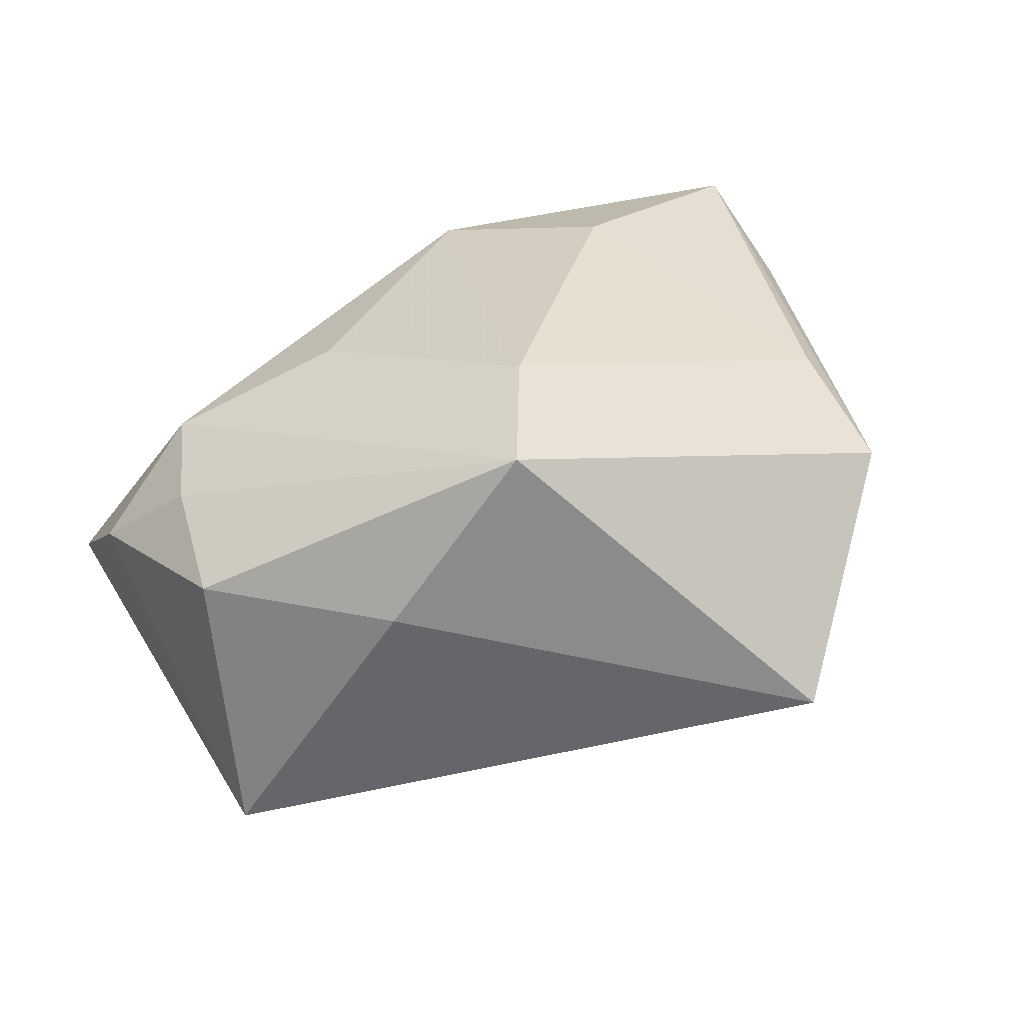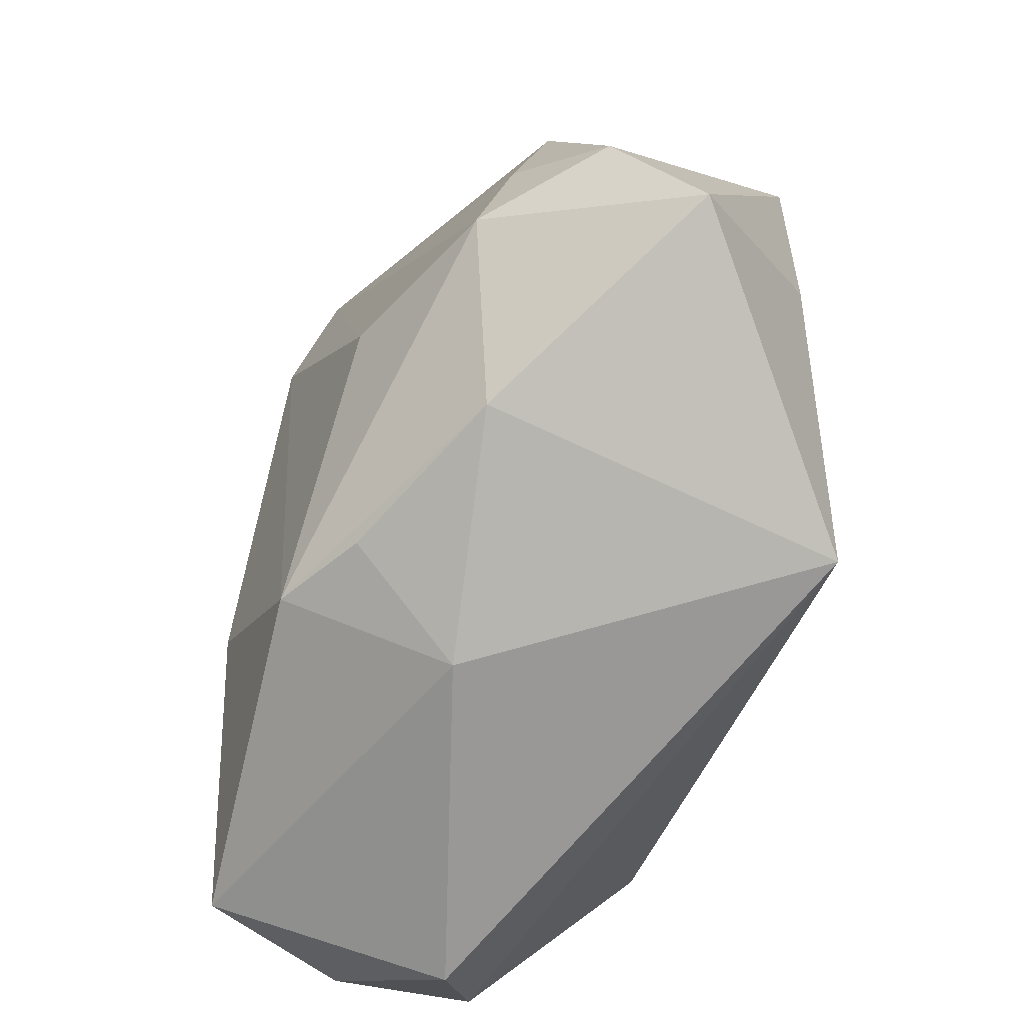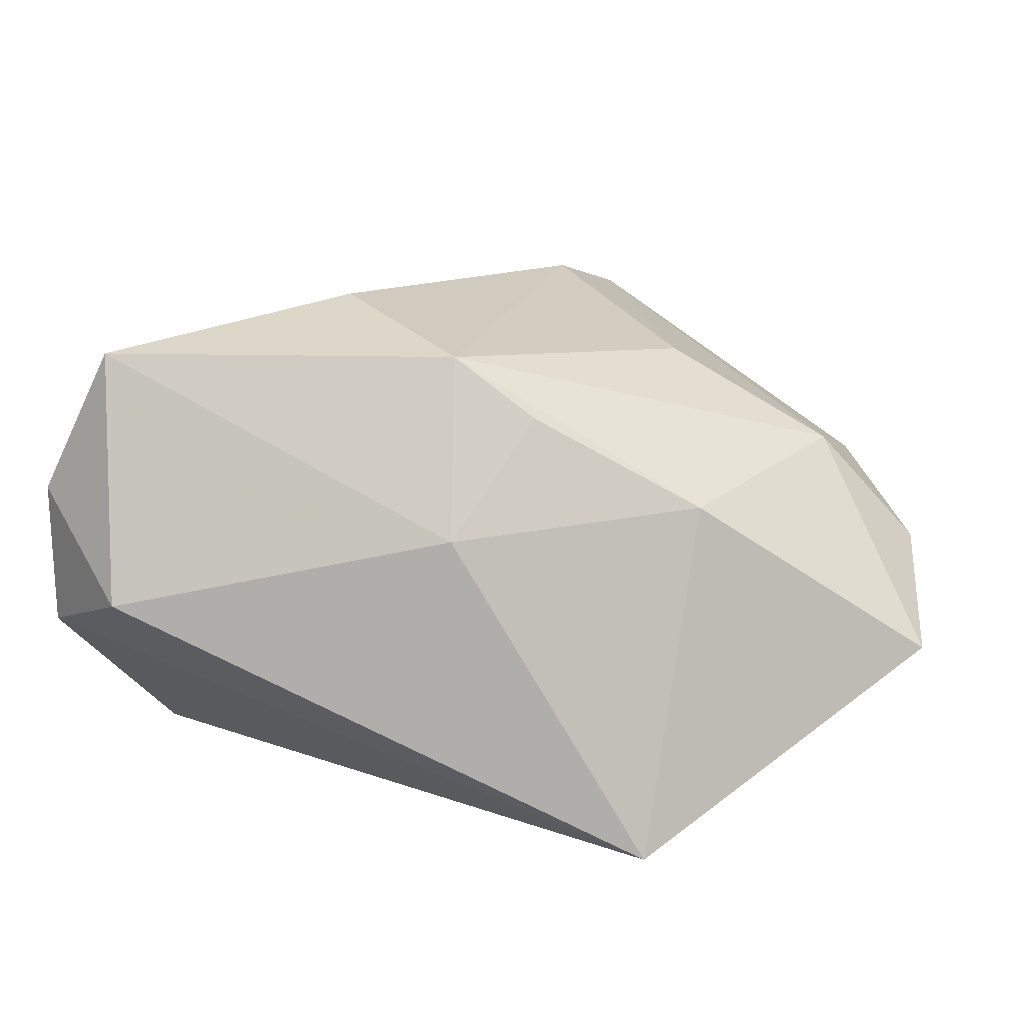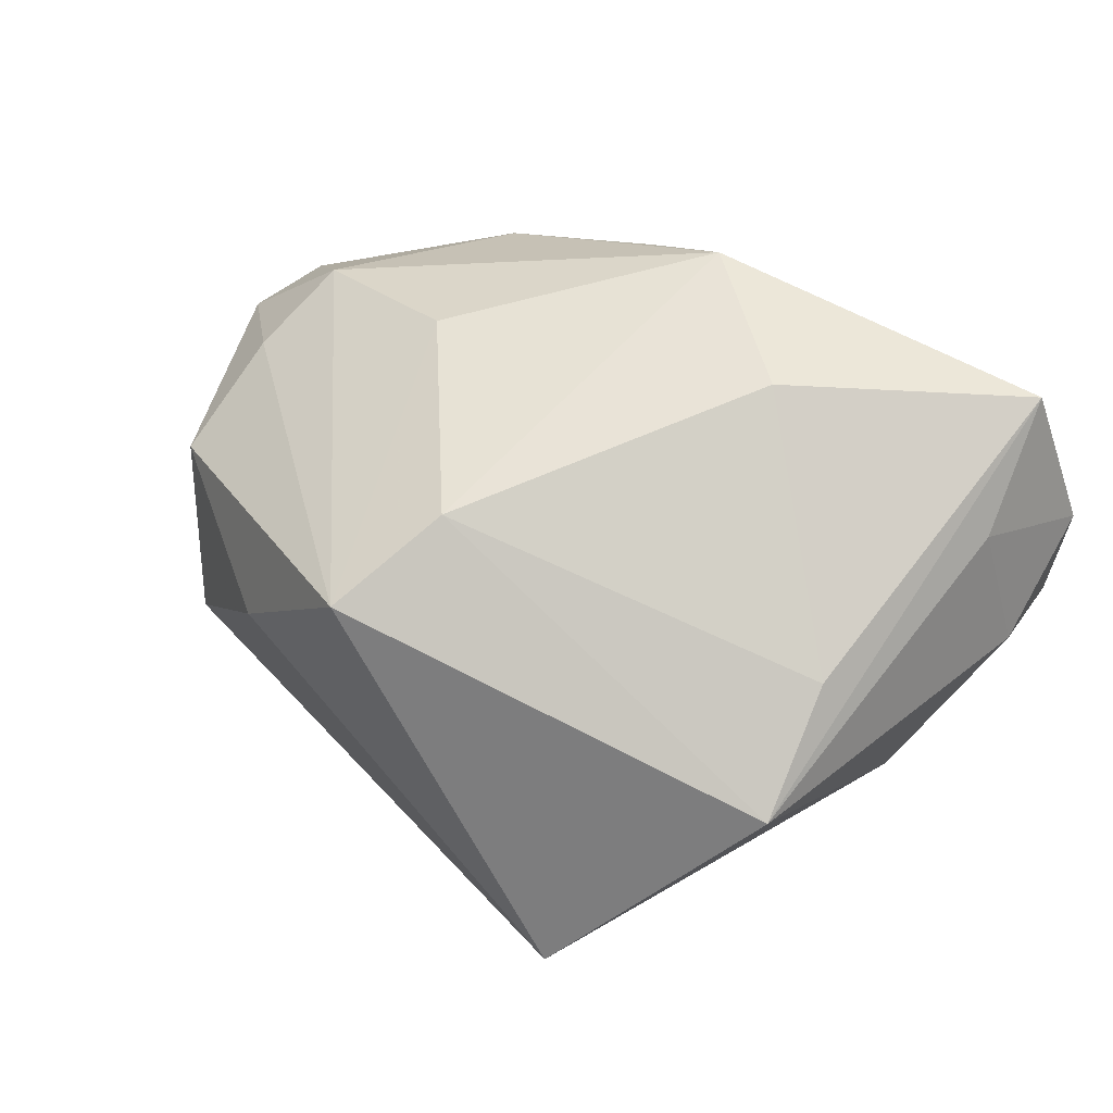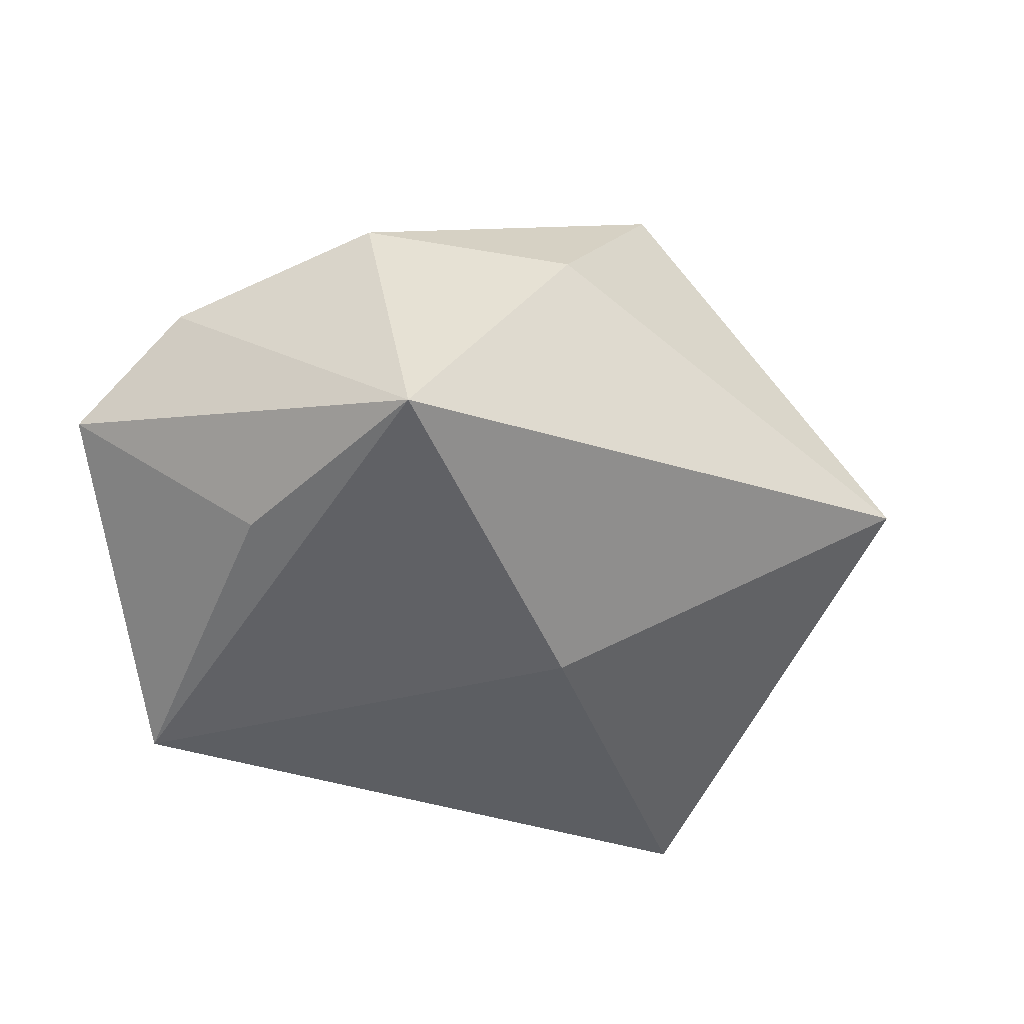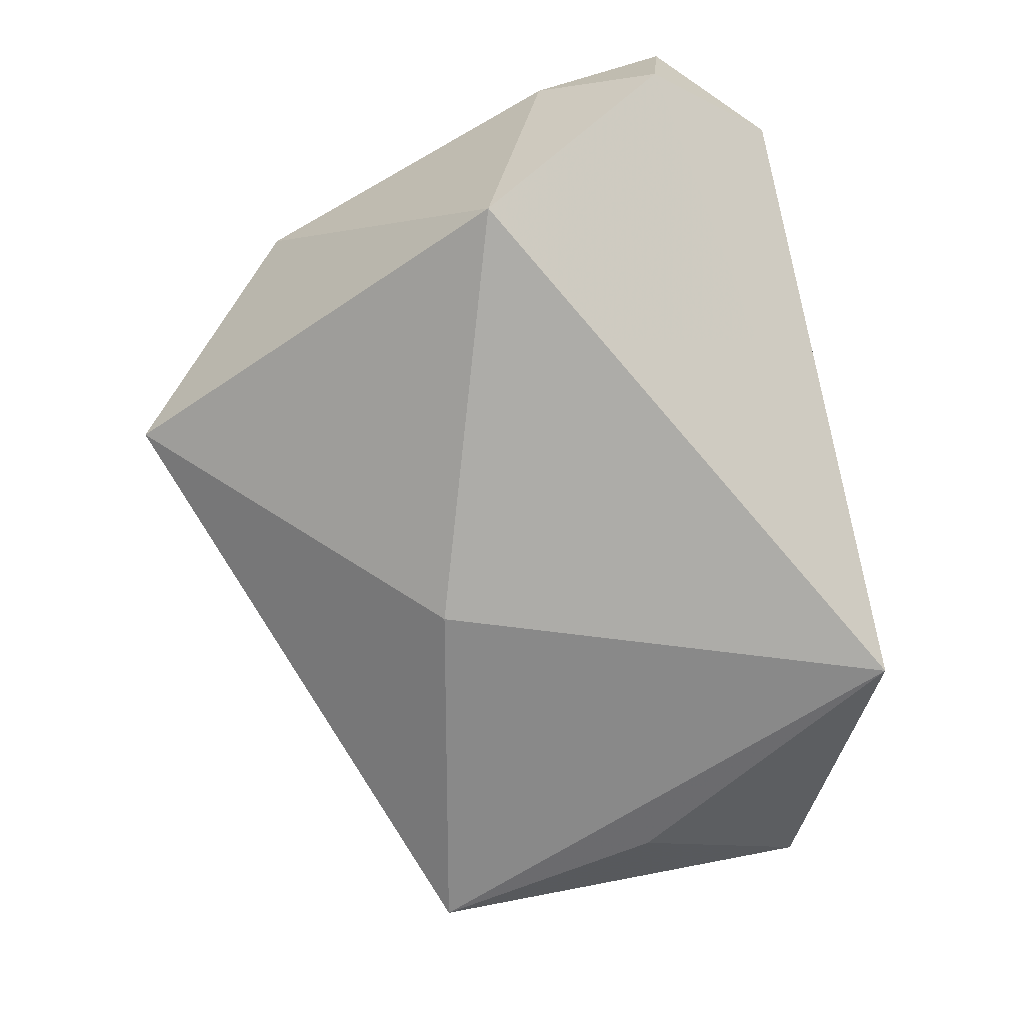
<metadata>
{"format":"obj","ext":"obj","renderer":"f3d","projection":"perspective","resolution":1024,"background":"white","views":[{"elev":32.3,"azim":159.6,"up":"+Z"},{"elev":-66.2,"azim":76.1,"up":"+Y"},{"elev":13.7,"azim":6.8,"up":"+Z"},{"elev":62.4,"azim":-149.2,"up":"+Z"},{"elev":-42.2,"azim":127.8,"up":"+Z"},{"elev":-72.0,"azim":-76.2,"up":"+Z"}]}
</metadata>
<code>
v -0.03594 -0.011 0.01679
v -1.255e-05 -0.02891 0.006296
v 0.01946 -0.002853 0.0208
v 0.002863 0.01149 -0.02439
v 0.03736 0.002512 0.009895
v -0.03259 -0.03037 -0.0006687
v -0.01764 0.03917 -0.005127
v 0.01856 -0.02952 -0.02439
v 0.01045 0.02899 0.02347
v 0.03479 -0.006999 0.0128
v -0.0313 0.02289 0.01219
v 0.04485 -0.01679 -0.006095
v 0.03702 0.01992 -0.019
v -0.0343 -0.02358 0.02264
v -0.03493 -0.00233 -0.02117
v 0.02251 0.02756 0.007054
v -0.01297 -0.0095 0.02683
v 0.005888 0.01742 0.02662
v 0.03374 -0.002316 -0.01962
v -0.02977 0.01043 0.0173
v -0.04129 -0.02185 0.008876
v -0.04129 -0.009082 0.00433
v -0.04129 -0.02081 -0.004918
v 0.03827 0.01485 0.006465
v -0.0004968 -0.02242 0.02277
v 0.04404 -0.004822 0.002324
v 0.007293 -0.02341 0.01718
v 0.023 -0.02263 0.008784
f 9 7 11
f 15 11 7
f 7 13 4
f 4 15 7
f 4 13 8
f 8 15 4
f 11 15 22
f 2 6 8
f 21 6 14
f 14 2 25
f 6 2 14
f 14 20 11
f 23 6 21
f 21 22 23
f 23 22 15
f 23 15 8
f 8 6 23
f 18 3 9
f 25 3 18
f 9 11 18
f 11 20 18
f 28 2 8
f 21 14 1
f 1 14 11
f 1 22 21
f 11 22 1
f 16 7 9
f 16 13 7
f 20 14 17
f 17 18 20
f 17 14 25
f 25 18 17
f 8 13 19
f 10 3 25
f 25 28 10
f 9 3 10
f 25 2 27
f 27 28 25
f 2 28 27
f 12 19 13
f 13 26 12
f 8 19 12
f 12 28 8
f 12 10 28
f 12 26 10
f 24 16 9
f 13 16 24
f 24 26 13
f 9 10 5
f 5 24 9
f 10 26 5
f 26 24 5

</code>
